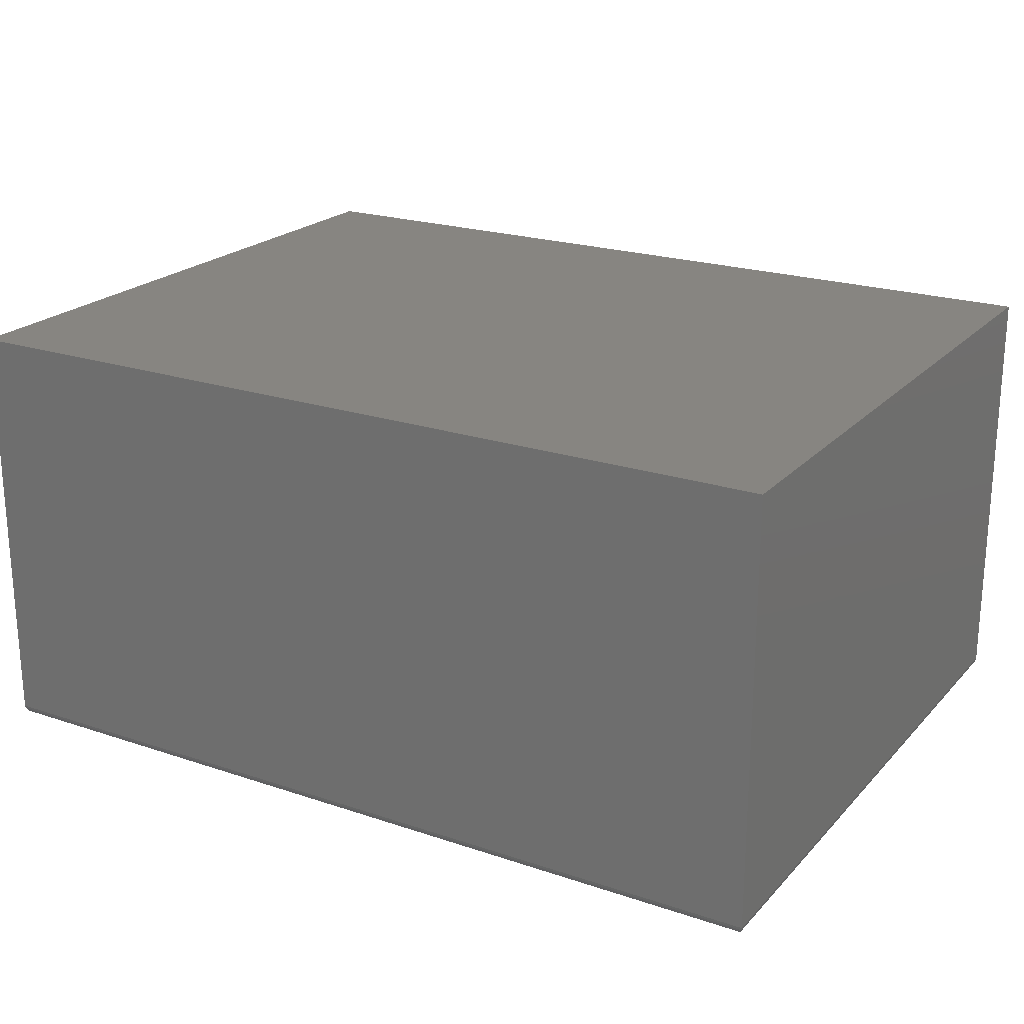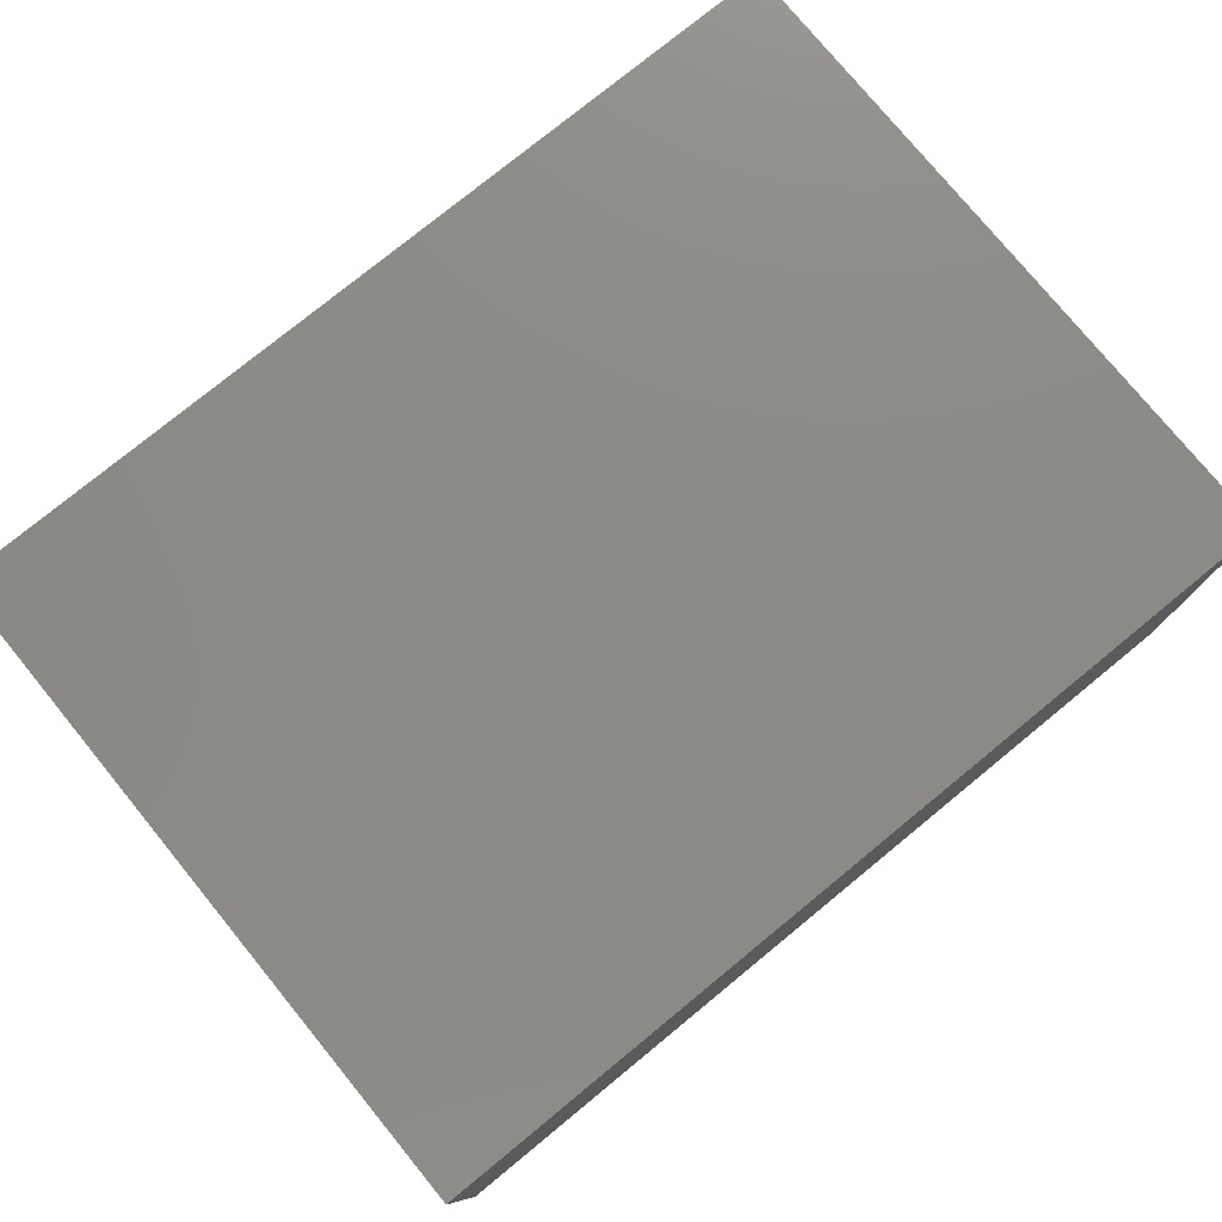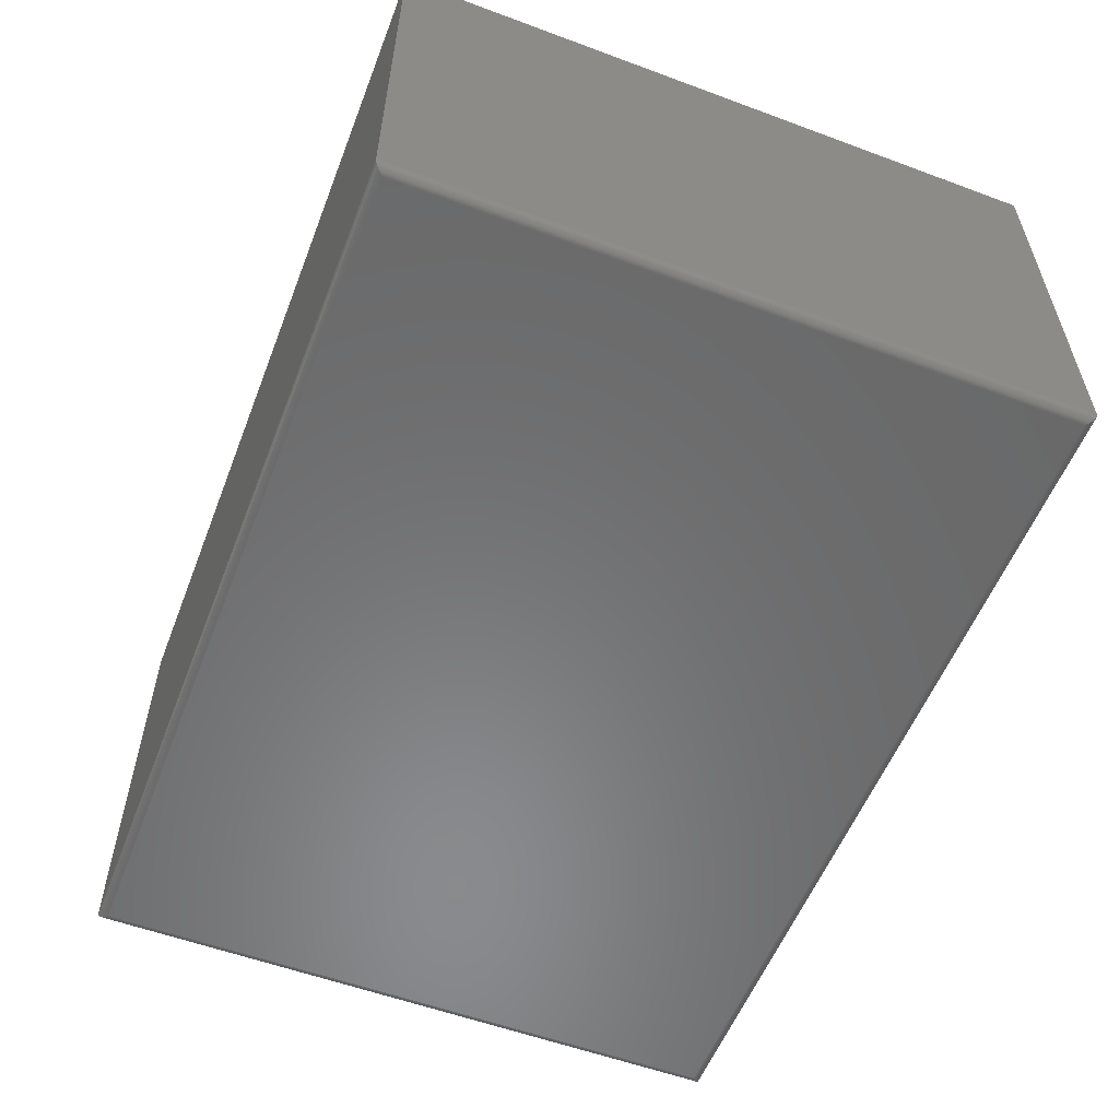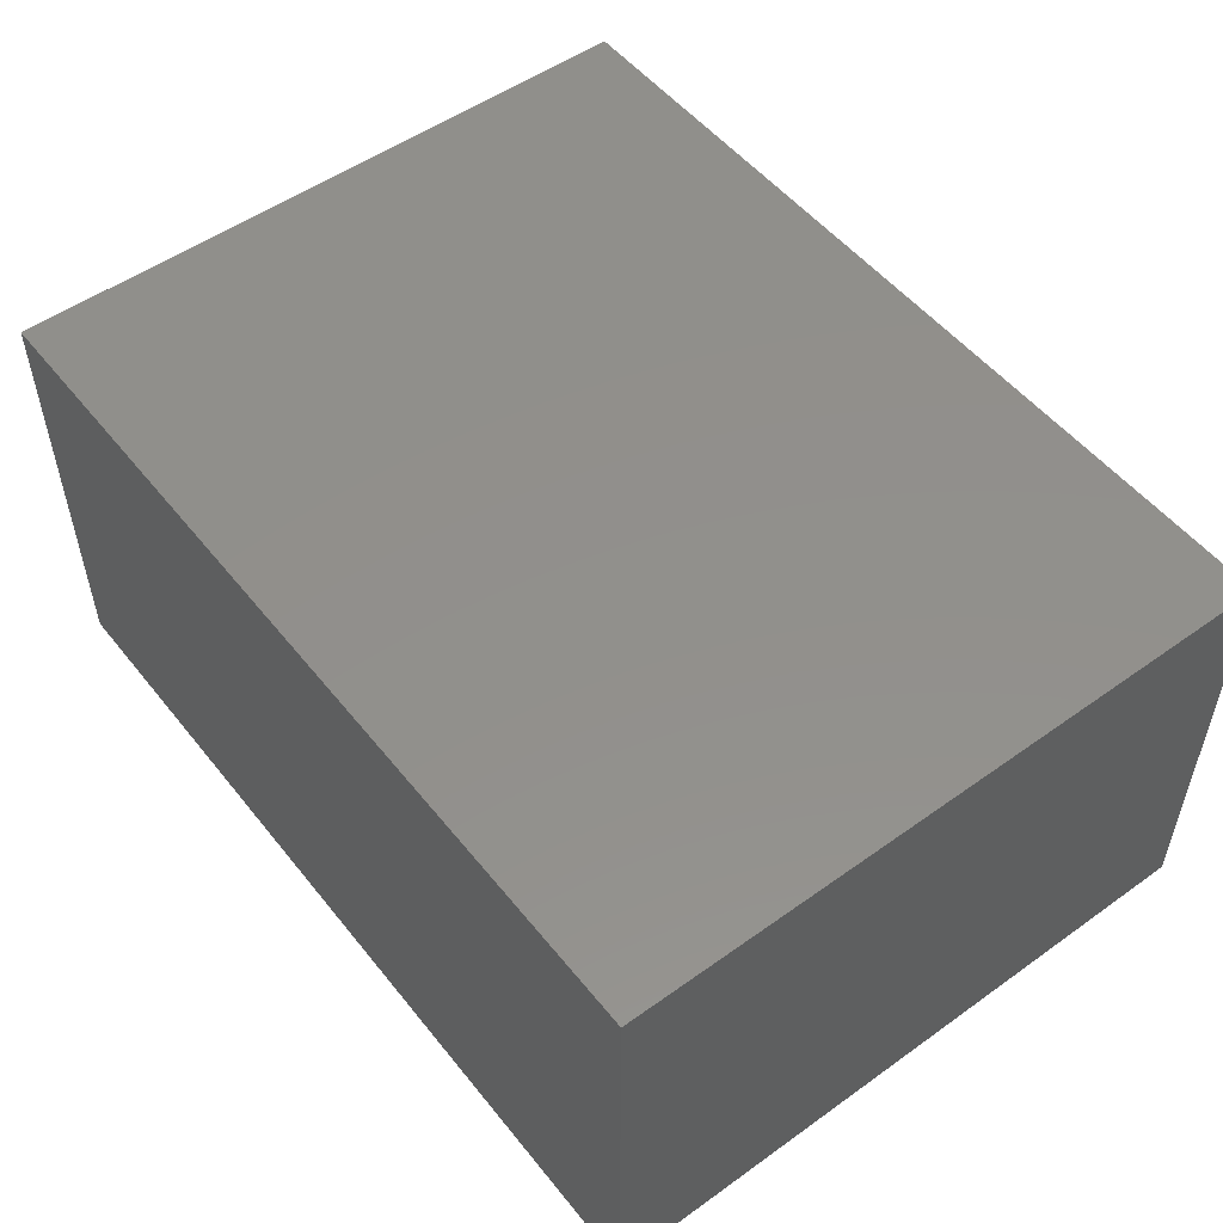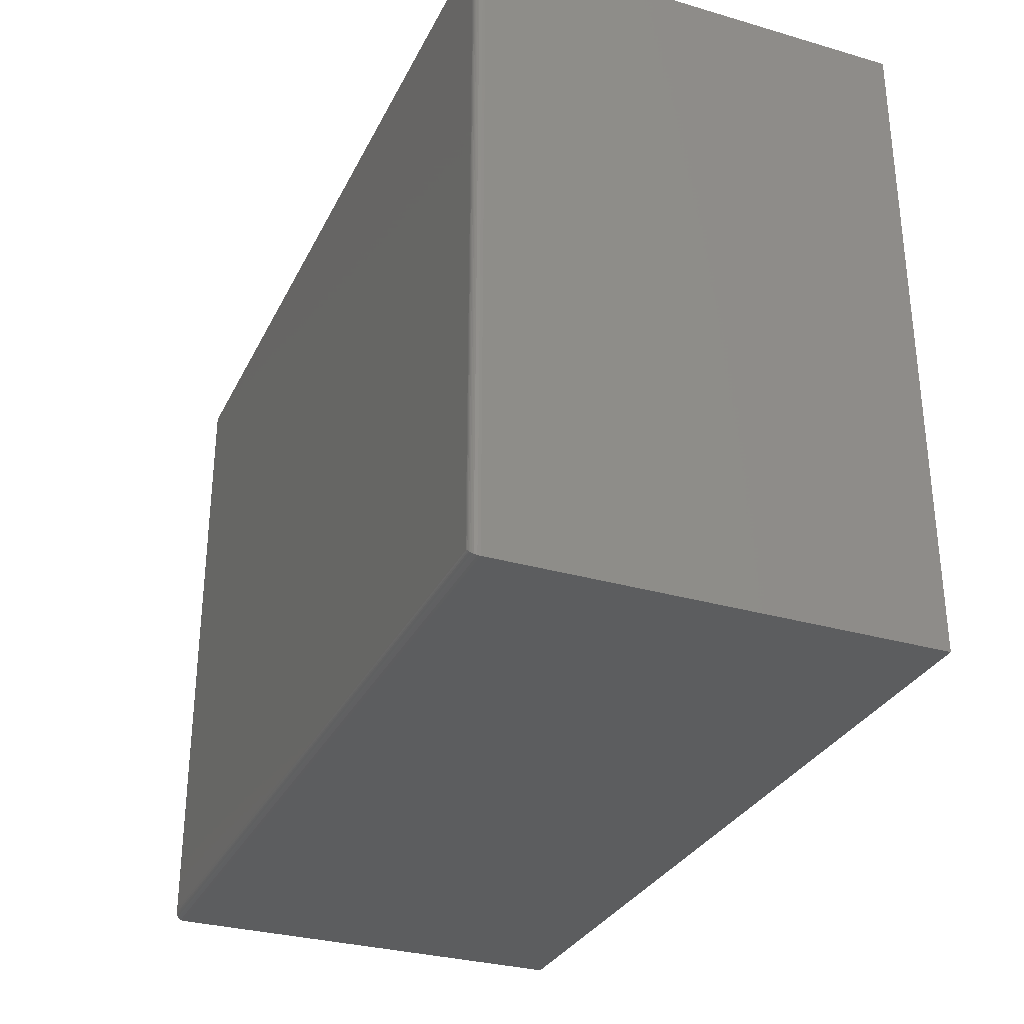
<metadata>
{"format":"stl","ext":"stl","renderer":"f3d","projection":"perspective","resolution":1024,"background":"white","views":[{"elev":21.8,"azim":30.5,"up":"+Z"},{"elev":77.4,"azim":140.7,"up":"+Z"},{"elev":-56.3,"azim":68.8,"up":"+Z"},{"elev":52.3,"azim":-127.6,"up":"+Z"},{"elev":-30.8,"azim":-112.6,"up":"+Y"}]}
</metadata>
<code>
# stl→obj: 40 verts, 76 faces
v 0.75 4.784e-19 0.007812
v 0.75 0.5625 0.007812
v 0.75 2.284e-17 0.373
v 0.75 0.5625 0.373
v 0 -1.34e-17 0.007812
v 0 2.284e-17 0.373
v 0 0.5625 0.007812
v 0 0.5625 0.373
v 0.007812 0.007812 -4.784e-19
v 0.007812 0.5547 -3.396e-17
v 0.7422 0.007812 -4.784e-19
v 0.7422 0.5547 -3.396e-17
v 0.006565 0.5559 0.0001002
v 0.7434 0.5559 0.0001002
v 0.0003152 0.5622 0.005616
v 0.7486 0.5611 0.003342
v 0.001405 0.5611 0.003342
v 0.7478 0.5603 0.002368
v 0.00221 0.5603 0.002368
v 0.7468 0.5593 0.001539
v 0.003156 0.5593 0.001539
v 0.7458 0.5583 0.0008761
v 0.004218 0.5583 0.0008761
v 0.7446 0.5571 0.0003889
v 0.005378 0.5571 0.0003889
v 0.7497 0.5622 0.005616
v 0.006565 0.006565 0.0001002
v 0.0003152 0.0003152 0.005616
v 0.001405 0.001405 0.003342
v 0.00221 0.00221 0.002368
v 0.003156 0.003156 0.001539
v 0.004218 0.004218 0.0008761
v 0.005372 0.005378 0.0003889
v 0.7434 0.006565 0.0001002
v 0.7446 0.005372 0.0003889
v 0.7458 0.004218 0.0008761
v 0.7468 0.003156 0.001539
v 0.7478 0.00221 0.002368
v 0.7486 0.001405 0.003342
v 0.7497 0.0003152 0.005616
f 1 2 3
f 3 2 4
f 5 6 7
f 7 6 8
f 6 5 3
f 3 5 1
f 7 8 2
f 2 8 4
f 9 10 11
f 11 10 12
f 12 13 14
f 12 10 13
f 15 16 17
f 16 18 17
f 17 18 19
f 18 20 19
f 19 20 21
f 20 22 21
f 21 22 23
f 22 24 23
f 23 24 25
f 24 14 25
f 25 14 13
f 7 2 15
f 15 2 26
f 15 26 16
f 10 27 13
f 10 9 27
f 28 17 29
f 17 19 29
f 29 19 30
f 19 21 30
f 30 21 31
f 21 23 31
f 31 23 32
f 23 25 32
f 32 25 33
f 25 13 33
f 33 13 27
f 5 7 28
f 28 7 15
f 28 15 17
f 9 34 27
f 9 11 34
f 34 35 27
f 27 35 33
f 35 36 33
f 33 36 32
f 36 37 32
f 32 37 31
f 37 38 31
f 31 38 30
f 38 39 30
f 30 39 29
f 39 40 29
f 1 5 40
f 40 5 28
f 40 28 29
f 11 14 34
f 11 12 14
f 14 24 34
f 34 24 35
f 24 22 35
f 35 22 36
f 22 20 36
f 36 20 37
f 20 18 37
f 37 18 38
f 18 16 38
f 38 16 39
f 16 26 39
f 2 1 26
f 26 1 40
f 26 40 39
f 8 6 4
f 4 6 3

</code>
